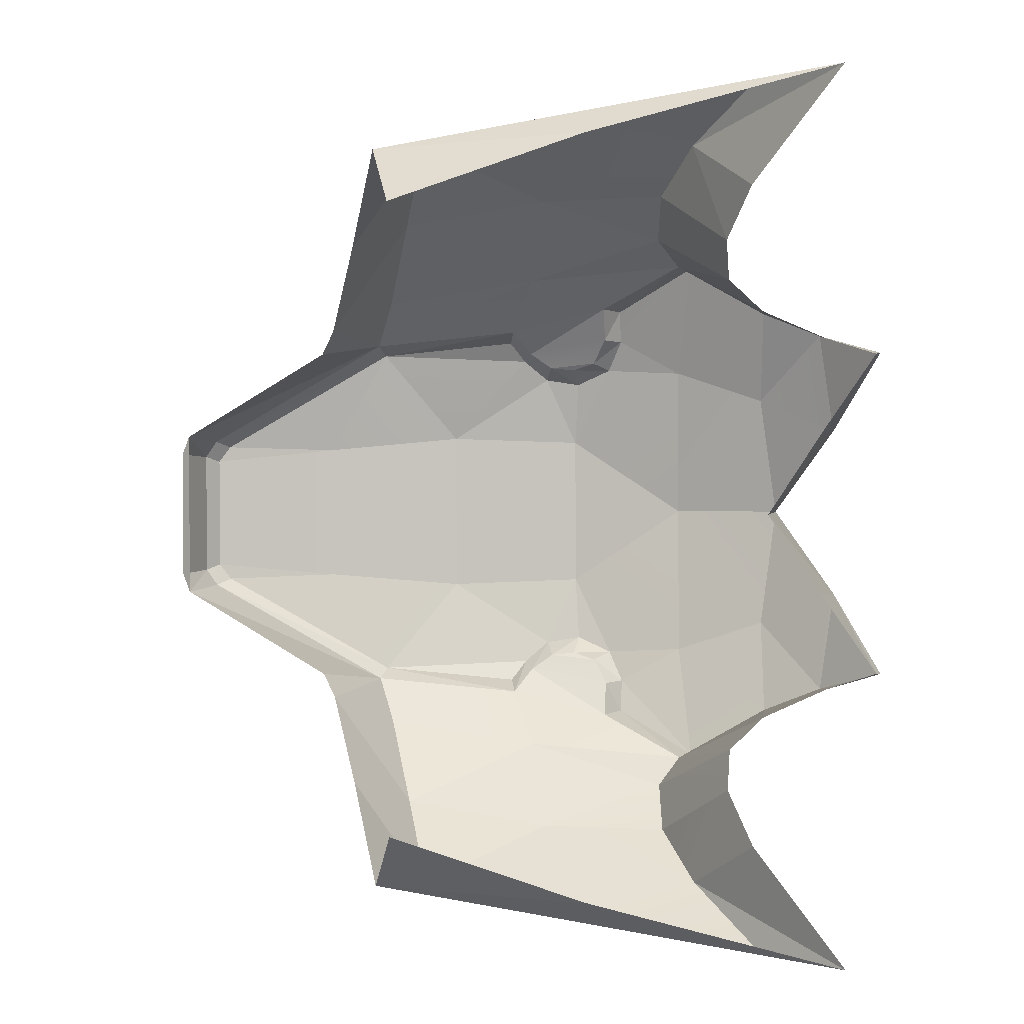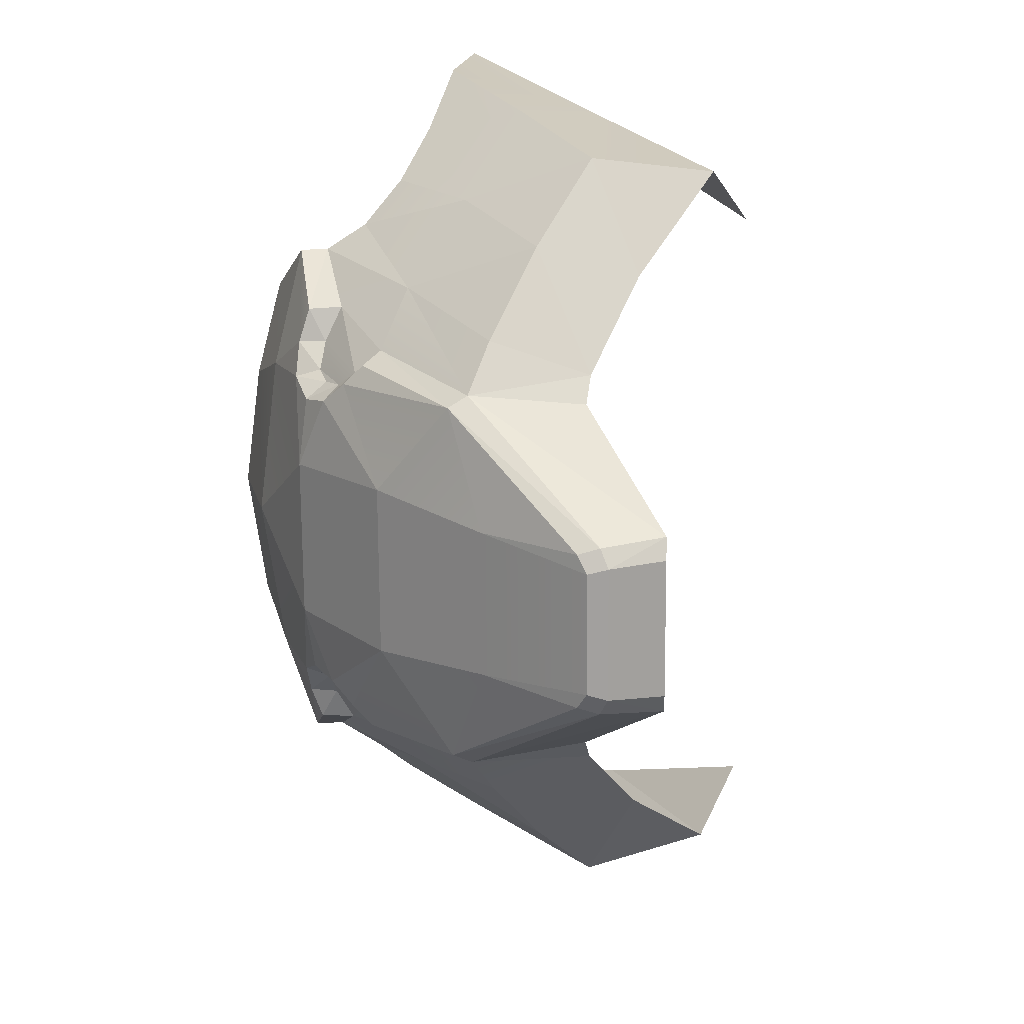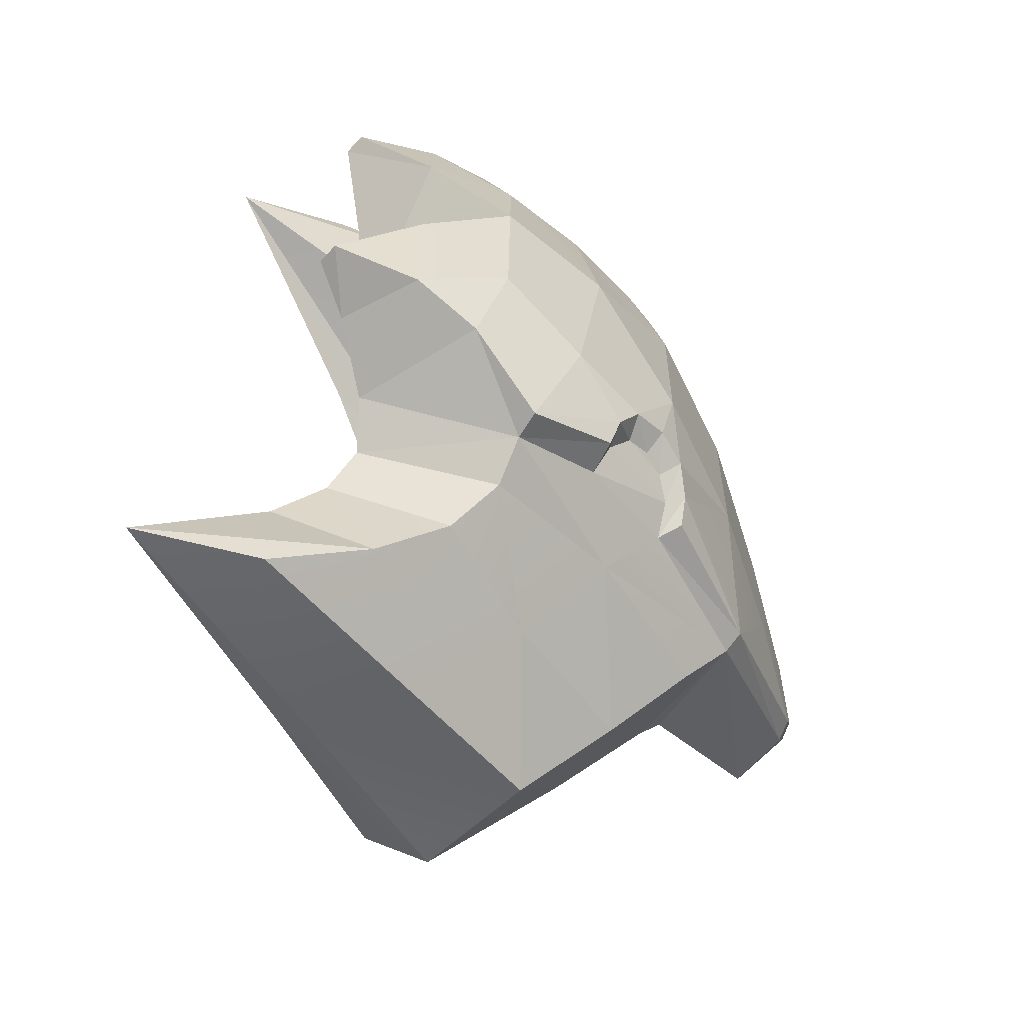
<metadata>
{"format":"obj","ext":"obj","renderer":"f3d","projection":"perspective","resolution":1024,"background":"white","views":[{"elev":1.7,"azim":-159.3,"up":"+Z"},{"elev":16.9,"azim":73.1,"up":"+Z"},{"elev":-64.0,"azim":-42.8,"up":"+Z"}]}
</metadata>
<code>
g Object001
v 0.05394 0.02224 -0.03133
v 0.08331 0.03884 -0.01437
v 0.05383 0.02576 -0.0331
v 0.08331 0.03884 -0.01437
v 0.05394 0.02224 -0.03133
v 0.0821 0.03537 -0.01331
v 0.0821 0.03537 -0.01331
v 0.05394 0.02224 -0.03133
v 0.06474 0.02451 -0.01269
v 0.05394 0.02224 -0.03133
v 0.04292 0.01237 -0.01487
v 0.08336 0.05 -0.0151
v 0.05383 0.02576 -0.0331
v 0.08331 0.03884 -0.01437
v 0.05383 0.02576 -0.0331
v 0.08336 0.05 -0.0151
v 0.0569 0.04549 -0.03053
v 0.05394 0.02224 -0.03133
v 0.02858 0.01723 -0.03563
v 0.0306 0.01342 -0.03373
v 0.02858 0.01723 -0.03563
v 0.05394 0.02224 -0.03133
v 0.05383 0.02576 -0.0331
v 0.02858 0.01723 -0.03563
v 0.02873 0.01033 -0.0302
v 0.0306 0.01342 -0.03373
v 0.02873 0.01033 -0.0302
v 0.02858 0.01723 -0.03563
v 0.02644 0.01296 -0.0315
v 0.02644 0.01296 -0.0315
v 0.02509 0.007393 -0.0265
v 0.02873 0.01033 -0.0302
v 0.02509 0.007393 -0.0265
v 0.02644 0.01296 -0.0315
v 0.02303 0.01069 -0.02872
v 0.01882 0.009373 -0.02828
v 0.01274 0.005188 -0.0282
v 0.0191 0.005585 -0.02548
v 0.01274 0.005188 -0.0282
v 0.01882 0.009373 -0.02828
v 0.01457 0.009296 -0.02952
v 0.01457 0.009296 -0.02952
v 0.009666 0.006669 -0.03377
v 0.01274 0.005188 -0.0282
v 0.009666 0.006669 -0.03377
v 0.01457 0.009296 -0.02952
v 0.01154 0.01114 -0.03394
v 0.01154 0.01114 -0.03394
v 0.009148 0.00882 -0.03955
v 0.009666 0.006669 -0.03377
v 0.009148 0.00882 -0.03955
v 0.01154 0.01114 -0.03394
v 0.01064 0.0145 -0.03979
v 0.02303 0.01069 -0.02872
v 0.0191 0.005585 -0.02548
v 0.02509 0.007393 -0.0265
v 0.0191 0.005585 -0.02548
v 0.02303 0.01069 -0.02872
v 0.01882 0.009373 -0.02828
v 0.009666 0.006669 -0.03377
v -0.005966 0.01093 -0.0473
v -0.001484 0.004267 -0.02735
v -0.005966 0.01093 -0.0473
v 0.009666 0.006669 -0.03377
v 0.009148 0.00882 -0.03955
v -0.001484 0.004267 -0.02735
v 0.01274 0.005188 -0.0282
v 0.009666 0.006669 -0.03377
v 0.02068 0.003313 0.0137
v 0.02049 0.003564 -0.01393
v 3.531e-07 5.968e-07 -1.474e-07
v 0.05394 0.02224 -0.03133
v 0.0306 0.01342 -0.03373
v 0.02873 0.01033 -0.0302
v 0.02509 0.007393 -0.0265
v 0.04292 0.01237 -0.01487
v 0.02873 0.01033 -0.0302
v 0.02873 0.01033 -0.0302
v 0.05394 0.02224 -0.03133
v 0.01274 0.005188 -0.0282
v 0.02049 0.003564 -0.01393
v 0.0191 0.005585 -0.02548
v -0.02026 0.009398 -0.03816
v -0.01818 0.004067 -0.0216
v -0.001484 0.004267 -0.02735
v -0.02026 0.009398 -0.03816
v -0.005966 0.01093 -0.0473
v -0.02026 0.009398 -0.03816
v -0.03163 0.01091 -0.03345
v -0.01818 0.004067 -0.0216
v -0.00502 0.01573 -0.04734
v -0.02584 0.03171 -0.03695
v -0.02026 0.009398 -0.03816
v -0.04456 0.01688 -0.02959
v -0.03362 0.008357 -0.01533
v -0.03163 0.01091 -0.03345
v -0.04456 0.01688 -0.02959
v -0.03607 0.02479 -0.03206
v -0.04456 0.02057 -0.02922
v -0.03607 0.02479 -0.03206
v -0.04456 0.01688 -0.02959
v -0.03163 0.01091 -0.03345
v -0.03362 0.008357 -0.01533
v -0.04456 0.02057 -0.02922
v -0.0353 0.02621 -0.01421
v -0.04456 0.02057 -0.02922
v -0.03362 0.008357 -0.01533
v -0.04456 0.01688 -0.02959
v -0.02684 0.03238 0.0004824
v -0.02035 0.001259 0.0001533
v -0.03362 0.008357 -0.01533
v 0.01882 0.009373 -0.02828
v 0.02303 0.01069 -0.02872
v 0.01457 0.009296 -0.02952
v 0.01064 0.0145 -0.03979
v 0.02644 0.01296 -0.0315
v 0.02858 0.01723 -0.03563
v -0.01461 0.03837 -0.06703
v -0.04697 0.0567 -0.07677
v -0.02835 0.04829 -0.058
v -0.04697 0.0567 -0.07677
v -0.01461 0.03837 -0.06703
v -0.02822 0.04707 -0.07602
v -0.00502 0.01573 -0.04734
v -0.02104 0.03733 -0.04244
v -0.02584 0.03171 -0.03695
v -0.02104 0.03733 -0.04244
v -0.00502 0.01573 -0.04734
v -0.003031 0.02254 -0.05185
v 0.03171 0.07782 -0.06372
v 0.03179 0.05511 -0.06746
v 0.04416 0.05942 -0.04881
v 0.02509 0.007393 -0.0265
v 0.02049 0.003564 -0.01393
v 0.04292 0.01237 -0.01487
v 0.02049 0.003564 -0.01393
v 0.02509 0.007393 -0.0265
v 0.0191 0.005585 -0.02548
v 0.0406 0.04217 -0.05448
v 0.02224 0.02399 -0.04497
v 0.04879 0.03113 -0.04084
v 0.05383 0.02576 -0.0331
v 0.02858 0.01723 -0.03563
v 0.04879 0.03113 -0.04084
v 0.02224 0.02399 -0.04497
v 0.01064 0.0145 -0.03979
v -0.00502 0.01573 -0.04734
v 0.03179 0.05511 -0.06746
v 0.01511 0.03682 -0.05854
v 0.0406 0.04217 -0.05448
v -0.003031 0.02254 -0.05185
v -0.006096 0.03037 -0.05909
v 0.02224 0.02399 -0.04497
v 0.01511 0.03682 -0.05854
v 0.0406 0.04217 -0.05448
v 0.03171 0.07782 -0.06372
v -0.005613 0.07289 -0.06509
v -0.00386 0.06794 -0.06968
v -0.005613 0.07289 -0.06509
v -0.04697 0.0567 -0.07677
v -0.005613 0.07289 -0.06509
v 0.03171 0.07782 -0.06372
v 0.02505 0.08702 -0.05333
v 0.08523 0.03957 -0.01137
v 0.08336 0.05 -0.0151
v 0.08331 0.03884 -0.01437
v 0.08336 0.05 -0.0151
v 0.08523 0.03957 -0.01137
v 0.08514 0.04932 -0.01172
v 0.009148 0.00882 -0.03955
v -0.00502 0.01573 -0.04734
v -0.005966 0.01093 -0.0473
v -0.00502 0.01573 -0.04734
v 0.009148 0.00882 -0.03955
v 0.01064 0.0145 -0.03979
v 0.05374 0.04738 -0.03467
v 0.05383 0.02576 -0.0331
v 0.0569 0.04549 -0.03053
v -0.00502 0.01573 -0.04734
v -0.02026 0.009398 -0.03816
v -0.005966 0.01093 -0.0473
v -0.00502 0.01573 -0.04734
v 0.02224 0.02399 -0.04497
v -0.003031 0.02254 -0.05185
v 0.08402 0.03635 -0.01049
v 0.0821 0.03537 -0.01331
v 0.06474 0.02451 -0.01269
v -0.02684 0.03238 0.0004824
v -0.03362 0.008357 -0.01533
v -0.0353 0.02621 -0.01421
v -0.02035 0.001259 0.0001533
v -0.01818 0.004067 -0.0216
v -0.03362 0.008357 -0.01533
v -0.03163 0.01091 -0.03345
v -0.03362 0.008357 -0.01533
v 0.08351 0.03858 0.01392
v 0.05438 0.02167 0.03097
v 0.05429 0.02516 0.03281
v 0.05438 0.02167 0.03097
v 0.08351 0.03858 0.01392
v 0.08228 0.03513 0.01281
v 0.08228 0.03513 0.01281
v 0.06491 0.02429 0.01223
v 0.05438 0.02167 0.03097
v 0.04313 0.0121 0.01449
v 0.05438 0.02167 0.03097
v 0.05429 0.02516 0.03281
v 0.08356 0.04973 0.01484
v 0.08351 0.03858 0.01392
v 0.08356 0.04973 0.01484
v 0.05429 0.02516 0.03281
v 0.05732 0.04494 0.03056
v 0.02908 0.01658 0.03553
v 0.05438 0.02167 0.03097
v 0.03107 0.0128 0.03353
v 0.05438 0.02167 0.03097
v 0.02908 0.01658 0.03553
v 0.05429 0.02516 0.03281
v 0.02908 0.01658 0.03553
v 0.02915 0.00978 0.02998
v 0.02688 0.01239 0.03135
v 0.02915 0.00978 0.02998
v 0.02908 0.01658 0.03553
v 0.03107 0.0128 0.03353
v 0.02546 0.006912 0.02627
v 0.02688 0.01239 0.03135
v 0.02915 0.00978 0.02998
v 0.02688 0.01239 0.03135
v 0.02546 0.006912 0.02627
v 0.02343 0.01017 0.02858
v 0.01921 0.008858 0.02818
v 0.01313 0.004674 0.02811
v 0.01498 0.008758 0.02948
v 0.01313 0.004674 0.02811
v 0.01921 0.008858 0.02818
v 0.01946 0.005122 0.02531
v 0.01498 0.008758 0.02948
v 0.01014 0.006053 0.03375
v 0.01201 0.01052 0.03397
v 0.01014 0.006053 0.03375
v 0.01498 0.008758 0.02948
v 0.01313 0.004674 0.02811
v 0.0097 0.008098 0.03957
v 0.01201 0.01052 0.03397
v 0.01014 0.006053 0.03375
v 0.01201 0.01052 0.03397
v 0.0097 0.008098 0.03957
v 0.0112 0.01377 0.03989
v 0.01946 0.005122 0.02531
v 0.02343 0.01017 0.02858
v 0.02546 0.006912 0.02627
v 0.02343 0.01017 0.02858
v 0.01946 0.005122 0.02531
v 0.01921 0.008858 0.02818
v -0.001101 0.003768 0.02744
v 0.01014 0.006053 0.03375
v 0.01313 0.004674 0.02811
v 0.05438 0.02167 0.03097
v 0.02915 0.00978 0.02998
v 0.03107 0.0128 0.03353
v 0.02546 0.006912 0.02627
v 0.02915 0.00978 0.02998
v 0.04313 0.0121 0.01449
v 0.02915 0.00978 0.02998
v 0.05438 0.02167 0.03097
v 0.02068 0.003313 0.0137
v 0.01313 0.004674 0.02811
v 0.01946 0.005122 0.02531
v -0.01973 0.008698 0.0386
v -0.001101 0.003768 0.02744
v -0.01787 0.00367 0.02193
v -0.01973 0.008698 0.0386
v -0.005304 0.01006 0.04757
v -0.01973 0.008698 0.0386
v -0.01787 0.00367 0.02193
v -0.03116 0.0103 0.03408
v -0.004357 0.01487 0.04769
v -0.01973 0.008698 0.0386
v -0.02532 0.03103 0.03788
v -0.04414 0.01633 0.03051
v -0.03116 0.0103 0.03408
v -0.0334 0.008072 0.01594
v -0.04414 0.01633 0.03051
v -0.03561 0.0242 0.03301
v -0.03116 0.0103 0.03408
v -0.03561 0.0242 0.03301
v -0.04414 0.01633 0.03051
v -0.04414 0.02003 0.03021
v -0.04414 0.02003 0.03021
v -0.0334 0.008072 0.01594
v -0.03509 0.02594 0.01518
v -0.0334 0.008072 0.01594
v -0.04414 0.02003 0.03021
v -0.04414 0.01633 0.03051
v -0.02684 0.03238 0.0004824
v -0.0334 0.008072 0.01594
v -0.02035 0.001259 0.0001533
v 0.01921 0.008858 0.02818
v 0.01498 0.008758 0.02948
v 0.02343 0.01017 0.02858
v 0.0112 0.01377 0.03989
v 0.02908 0.01658 0.03553
v 0.02688 0.01239 0.03135
v -0.02147 0.04188 0.05014
v -0.01367 0.03714 0.06791
v -0.005267 0.02928 0.05971
v -0.01367 0.03714 0.06791
v -0.02147 0.04188 0.05014
v -0.02753 0.04722 0.05926
v -0.04589 0.05528 0.07844
v -0.01367 0.03714 0.06791
v -0.02753 0.04722 0.05926
v -0.01367 0.03714 0.06791
v -0.04589 0.05528 0.07844
v -0.02715 0.04568 0.07725
v -0.02044 0.03655 0.0434
v -0.004357 0.01487 0.04769
v -0.02532 0.03103 0.03788
v -0.004357 0.01487 0.04769
v -0.02044 0.03655 0.0434
v -0.002304 0.02159 0.05229
v 0.04136 0.04118 0.05467
v 0.05423 0.04675 0.03477
v 0.04936 0.03039 0.04071
v 0.03261 0.07665 0.06468
v 0.04485 0.05853 0.04926
v 0.03273 0.05387 0.068
v 0.02068 0.003313 0.0137
v 0.02546 0.006912 0.02627
v 0.04313 0.0121 0.01449
v 0.02546 0.006912 0.02627
v 0.02068 0.003313 0.0137
v 0.01946 0.005122 0.02531
v 0.02287 0.02317 0.04508
v 0.04136 0.04118 0.05467
v 0.04936 0.03039 0.04071
v 0.05429 0.02516 0.03281
v 0.02908 0.01658 0.03553
v 0.02287 0.02317 0.04508
v 0.04936 0.03039 0.04071
v 0.0112 0.01377 0.03989
v -0.004357 0.01487 0.04769
v 0.01593 0.03575 0.05899
v 0.03273 0.05387 0.068
v 0.04136 0.04118 0.05467
v -0.002304 0.02159 0.05229
v -0.005267 0.02928 0.05971
v -0.004694 0.07169 0.06648
v 0.03261 0.07665 0.06468
v -0.002879 0.06666 0.07096
v -0.04589 0.05528 0.07844
v -0.004694 0.07169 0.06648
v 0.03261 0.07665 0.06468
v -0.004694 0.07169 0.06648
v 0.02581 0.08604 0.05455
v 0.08356 0.04973 0.01484
v 0.08538 0.03937 0.0109
v 0.08351 0.03858 0.01392
v 0.08538 0.03937 0.0109
v 0.08356 0.04973 0.01484
v 0.0853 0.04911 0.01142
v -0.004357 0.01487 0.04769
v 0.0097 0.008098 0.03957
v -0.005304 0.01006 0.04757
v 0.0097 0.008098 0.03957
v -0.004357 0.01487 0.04769
v 0.0112 0.01377 0.03989
v 0.05423 0.04675 0.03477
v 0.05429 0.02516 0.03281
v 0.04936 0.03039 0.04071
v 0.05429 0.02516 0.03281
v 0.05423 0.04675 0.03477
v 0.05732 0.04494 0.03056
v -0.004357 0.01487 0.04769
v -0.005304 0.01006 0.04757
v -0.01973 0.008698 0.0386
v -0.004357 0.01487 0.04769
v -0.002304 0.02159 0.05229
v 0.02287 0.02317 0.04508
v -0.02684 0.03238 0.0004824
v -0.03509 0.02594 0.01518
v -0.0334 0.008072 0.01594
v -0.02035 0.001259 0.0001533
v -0.0334 0.008072 0.01594
v -0.01787 0.00367 0.02193
v -0.03116 0.0103 0.03408
v -0.0334 0.008072 0.01594
v 0.08416 0.03617 0.009977
v 0.06491 0.02429 0.01223
v 0.08228 0.03513 0.01281
v 0.0853 0.04911 0.01142
v 0.08523 0.03957 -0.01137
v 0.08538 0.03937 0.0109
v 0.08514 0.04932 -0.01172
v 0.08523 0.03957 -0.01137
v 0.08416 0.03617 0.009977
v 0.08538 0.03937 0.0109
v 0.08402 0.03635 -0.01049
v 0.02049 0.003564 -0.01393
v 0.01274 0.005188 -0.0282
v -0.001484 0.004267 -0.02735
v 3.531e-07 5.968e-07 -1.474e-07
v 0.02049 0.003564 -0.01393
v 0.04313 0.0121 0.01449
v 0.04292 0.01237 -0.01487
v 0.02068 0.003313 0.0137
v 0.06491 0.02429 0.01223
v 0.04292 0.01237 -0.01487
v 0.04313 0.0121 0.01449
v 0.06474 0.02451 -0.01269
v 0.08416 0.03617 0.009977
v 0.08402 0.03635 -0.01049
v 3.531e-07 5.968e-07 -1.474e-07
v -0.001484 0.004267 -0.02735
v -0.01818 0.004067 -0.0216
v -0.02035 0.001259 0.0001533
v -0.03163 0.01091 -0.03345
v -0.02584 0.03171 -0.03695
v -0.03607 0.02479 -0.03206
v -0.02026 0.009398 -0.03816
v -0.02217 0.04278 -0.04906
v -0.003031 0.02254 -0.05185
v -0.006096 0.03037 -0.05909
v -0.02104 0.03733 -0.04244
v -0.02217 0.04278 -0.04906
v -0.01461 0.03837 -0.06703
v -0.02835 0.04829 -0.058
v -0.006096 0.03037 -0.05909
v 0.0406 0.04217 -0.05448
v 0.05374 0.04738 -0.03467
v 0.04416 0.05942 -0.04881
v 0.03179 0.05511 -0.06746
v 0.05374 0.04738 -0.03467
v 0.0406 0.04217 -0.05448
v 0.04879 0.03113 -0.04084
v 0.05383 0.02576 -0.0331
v -0.00386 0.06794 -0.06968
v 0.03179 0.05511 -0.06746
v 0.03171 0.07782 -0.06372
v 0.003787 0.0512 -0.0719
v -0.02822 0.04707 -0.07602
v -0.04697 0.0567 -0.07677
v 0.01511 0.03682 -0.05854
v 0.03179 0.05511 -0.06746
v 0.003787 0.0512 -0.0719
v -0.01461 0.03837 -0.06703
v -0.006096 0.03037 -0.05909
v -0.02822 0.04707 -0.07602
v 0.08402 0.03635 -0.01049
v 0.08331 0.03884 -0.01437
v 0.0821 0.03537 -0.01331
v 0.08523 0.03957 -0.01137
v 0.01154 0.01114 -0.03394
v 0.02644 0.01296 -0.0315
v 0.01064 0.0145 -0.03979
v 0.02303 0.01069 -0.02872
v 0.01457 0.009296 -0.02952
v -0.005304 0.01006 0.04757
v 0.01014 0.006053 0.03375
v -0.001101 0.003768 0.02744
v 0.0097 0.008098 0.03957
v 0.01313 0.004674 0.02811
v 0.02068 0.003313 0.0137
v -0.001101 0.003768 0.02744
v 3.531e-07 5.968e-07 -1.474e-07
v 3.531e-07 5.968e-07 -1.474e-07
v -0.02035 0.001259 0.0001533
v -0.01787 0.00367 0.02193
v -0.001101 0.003768 0.02744
v -0.02532 0.03103 0.03788
v -0.03116 0.0103 0.03408
v -0.03561 0.0242 0.03301
v -0.01973 0.008698 0.0386
v -0.002304 0.02159 0.05229
v -0.02147 0.04188 0.05014
v -0.005267 0.02928 0.05971
v -0.02044 0.03655 0.0434
v 0.05423 0.04675 0.03477
v 0.04136 0.04118 0.05467
v 0.04485 0.05853 0.04926
v 0.03273 0.05387 0.068
v 0.03273 0.05387 0.068
v -0.002879 0.06666 0.07096
v 0.03261 0.07665 0.06468
v 0.004797 0.04988 0.07276
v -0.02715 0.04568 0.07725
v -0.04589 0.05528 0.07844
v 0.04136 0.04118 0.05467
v 0.02287 0.02317 0.04508
v 0.01593 0.03575 0.05899
v -0.002304 0.02159 0.05229
v 0.03273 0.05387 0.068
v 0.01593 0.03575 0.05899
v 0.004797 0.04988 0.07276
v -0.01367 0.03714 0.06791
v -0.005267 0.02928 0.05971
v -0.02715 0.04568 0.07725
v 0.08514 0.04932 -0.01172
v 0.08356 0.04973 0.01484
v 0.08336 0.05 -0.0151
v 0.0853 0.04911 0.01142
v 0.08351 0.03858 0.01392
v 0.08416 0.03617 0.009977
v 0.08228 0.03513 0.01281
v 0.08538 0.03937 0.0109
v 0.01201 0.01052 0.03397
v 0.0112 0.01377 0.03989
v 0.02688 0.01239 0.03135
v 0.02343 0.01017 0.02858
v 0.01498 0.008758 0.02948
g Object001_0
f 3 2 1
f 6 5 4
f 9 8 7
f 11 10 9
f 14 13 12
f 17 16 15
f 20 19 18
f 23 22 21
f 26 25 24
f 29 28 27
f 32 31 30
f 35 34 33
f 38 37 36
f 41 40 39
f 44 43 42
f 47 46 45
f 50 49 48
f 53 52 51
f 56 55 54
f 59 58 57
f 62 61 60
f 65 64 63
f 68 67 66
f 71 70 69
f 74 73 72
f 77 76 75
f 79 76 78
f 82 81 80
f 85 84 83
f 87 85 86
f 90 89 88
f 93 92 91
f 96 95 94
f 99 98 97
f 102 101 100
f 105 104 103
f 108 107 106
f 111 110 109
f 114 113 112
f 117 116 115
f 120 119 118
f 123 122 121
f 126 125 124
f 129 128 127
f 132 131 130
f 135 134 133
f 138 137 136
f 141 140 139
f 143 140 142
f 145 144 142
f 145 143 146
f 147 145 146
f 150 149 148
f 152 149 151
f 151 154 153
f 154 155 153
f 158 157 156
f 160 159 158
f 163 162 161
f 166 165 164
f 169 168 167
f 172 171 170
f 175 174 173
f 178 177 176
f 181 180 179
f 184 183 182
f 187 186 185
f 190 189 188
f 193 192 191
f 192 195 194
f 198 197 196
f 201 200 199
f 204 203 202
f 206 205 203
f 209 208 207
f 212 211 210
f 215 214 213
f 218 217 216
f 221 220 219
f 224 223 222
f 227 226 225
f 230 229 228
f 233 232 231
f 236 235 234
f 239 238 237
f 242 241 240
f 245 244 243
f 248 247 246
f 251 250 249
f 254 253 252
f 257 256 255
f 260 259 258
f 263 262 261
f 263 265 264
f 268 267 266
f 271 270 269
f 270 273 272
f 276 275 274
f 279 278 277
f 282 281 280
f 285 284 283
f 288 287 286
f 291 290 289
f 294 293 292
f 297 296 295
f 300 299 298
f 303 302 301
f 306 305 304
f 309 308 307
f 312 311 310
f 315 314 313
f 318 317 316
f 321 320 319
f 324 323 322
f 327 326 325
f 330 329 328
f 333 332 331
f 336 335 334
f 334 338 337
f 340 339 337
f 338 339 341
f 339 342 341
f 345 344 343
f 343 347 346
f 350 349 348
f 352 351 350
f 355 354 353
f 358 357 356
f 361 360 359
f 364 363 362
f 367 366 365
f 370 369 368
f 373 372 371
f 376 375 374
f 379 378 377
f 382 381 380
f 385 384 383
f 387 385 386
f 390 389 388
f 393 392 391
f 394 391 392
f 397 396 395
f 398 395 396
f 401 400 399
f 401 399 402
f 405 404 403
f 406 403 404
f 409 408 407
f 410 407 408
f 407 410 411
f 412 411 410
f 415 414 413
f 416 415 413
f 419 418 417
f 420 417 418
f 423 422 421
f 424 421 422
f 427 426 425
f 428 425 426
f 431 430 429
f 429 432 431
f 435 434 433
f 435 433 436
f 439 438 437
f 440 437 438
f 441 437 440
f 442 437 441
f 445 444 443
f 446 445 443
f 446 443 447
f 448 445 446
f 451 450 449
f 452 449 450
f 455 454 453
f 454 456 453
f 453 456 457
f 460 459 458
f 461 458 459
f 464 463 462
f 463 464 465
f 468 467 466
f 469 468 466
f 472 471 470
f 473 470 471
f 476 475 474
f 477 474 475
f 480 479 478
f 481 479 480
f 484 483 482
f 485 482 483
f 483 486 485
f 483 487 486
f 490 489 488
f 490 491 489
f 494 493 492
f 494 495 493
f 493 495 496
f 494 497 495
f 500 499 498
f 501 498 499
f 504 503 502
f 505 502 503
f 508 507 506
f 509 508 506
f 509 506 510

</code>
